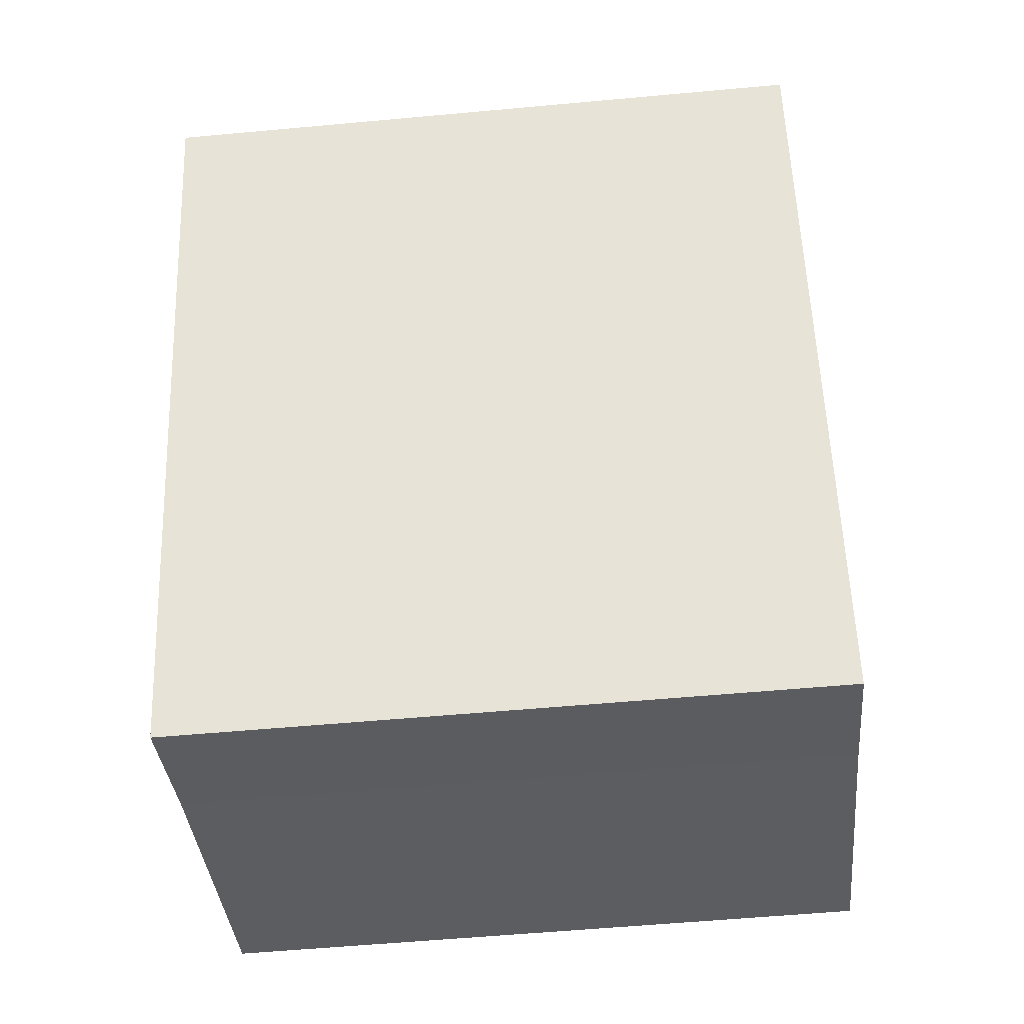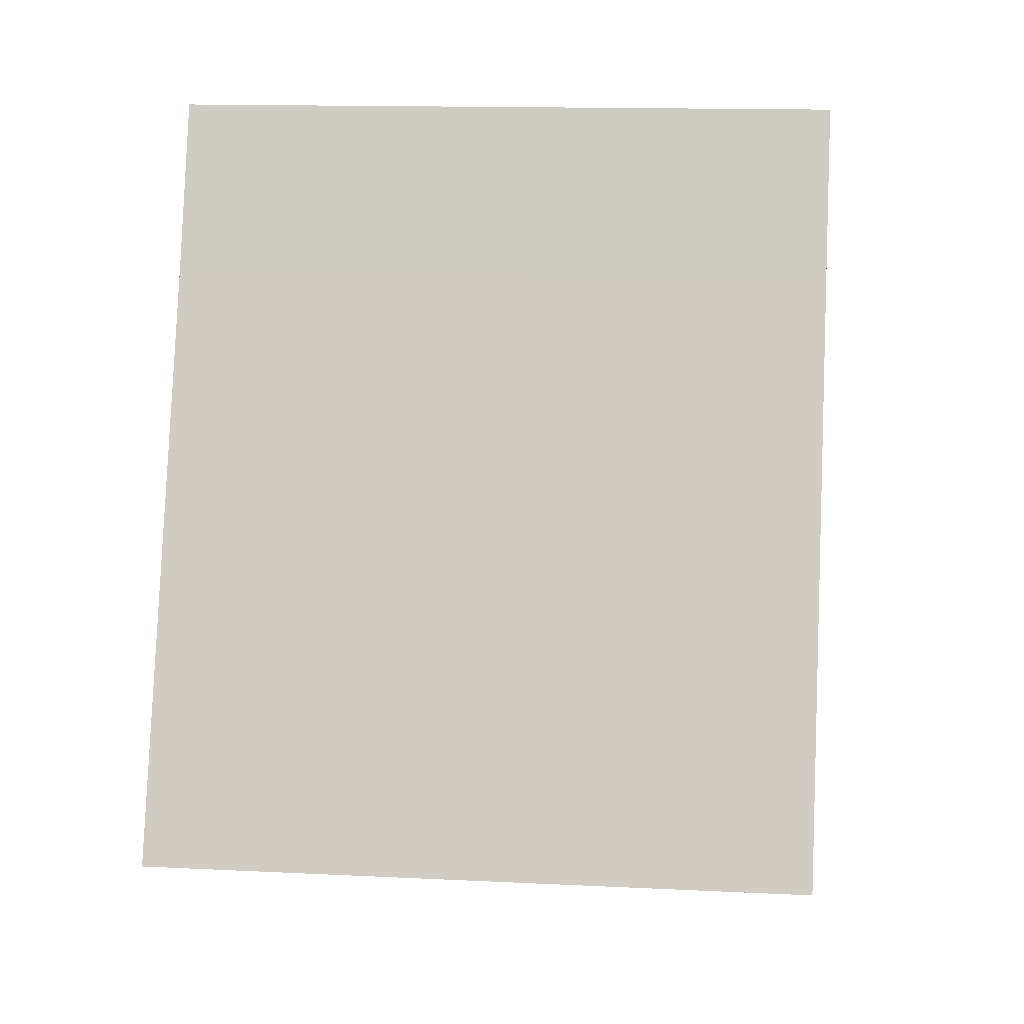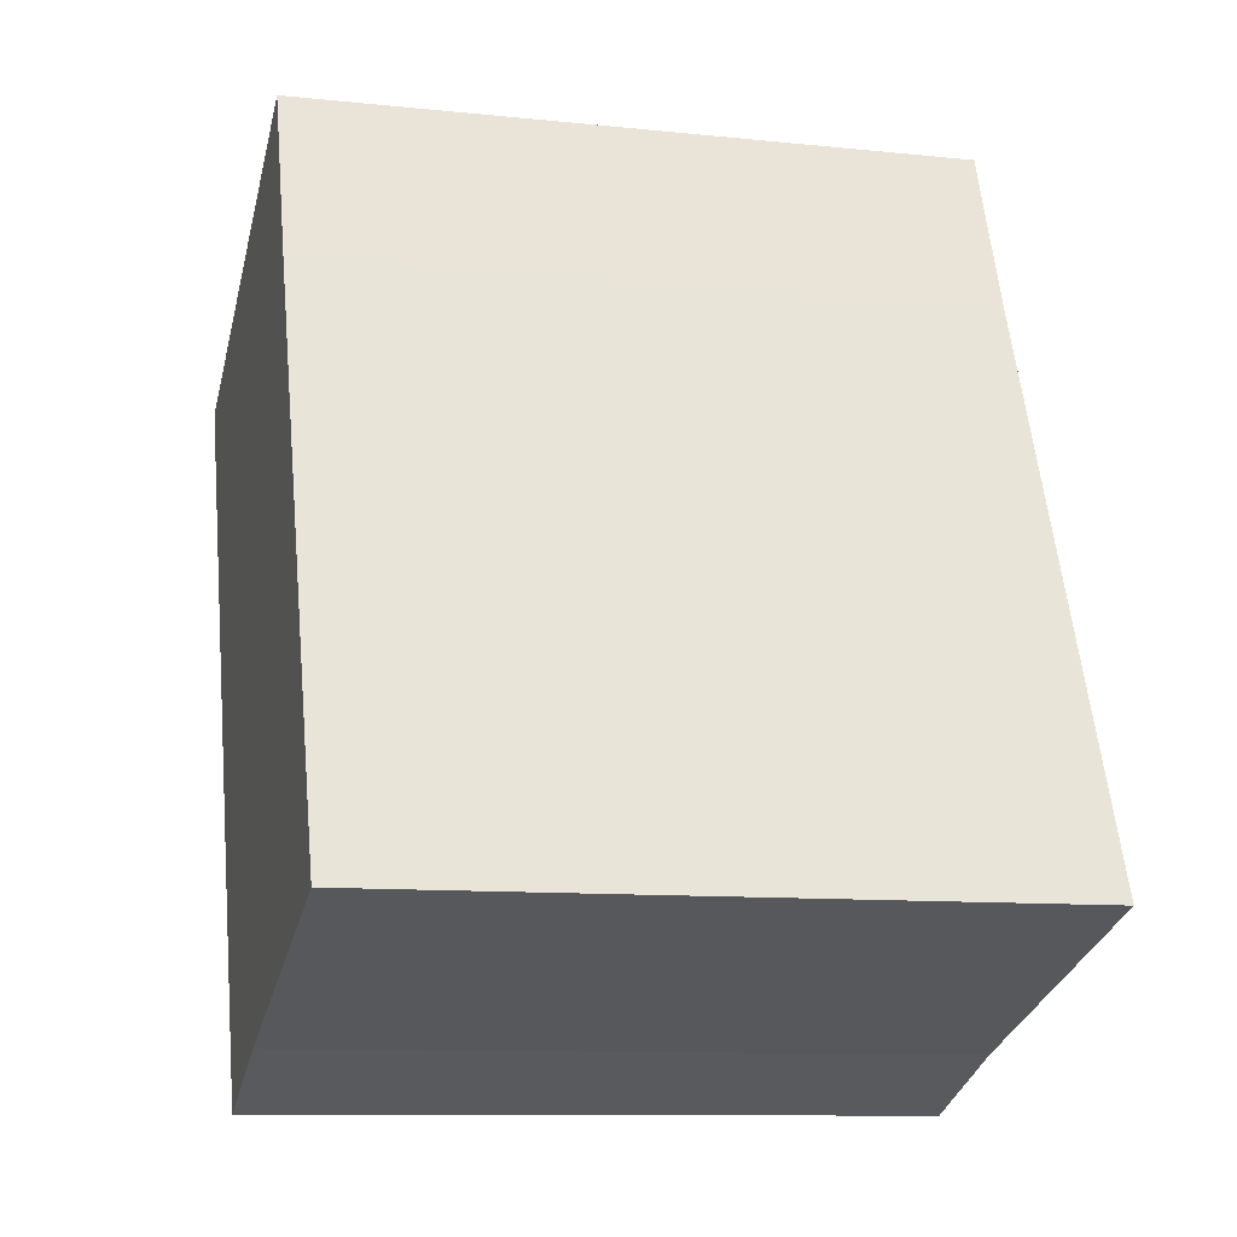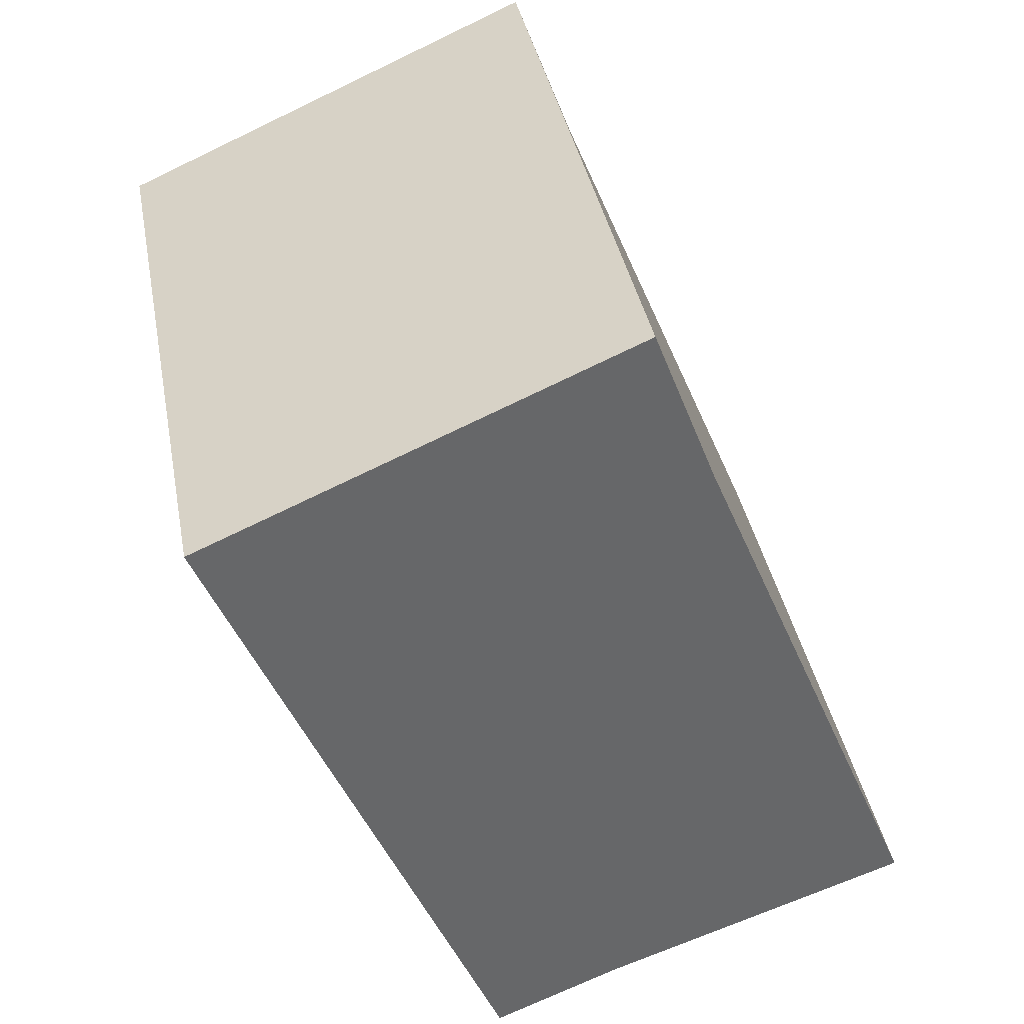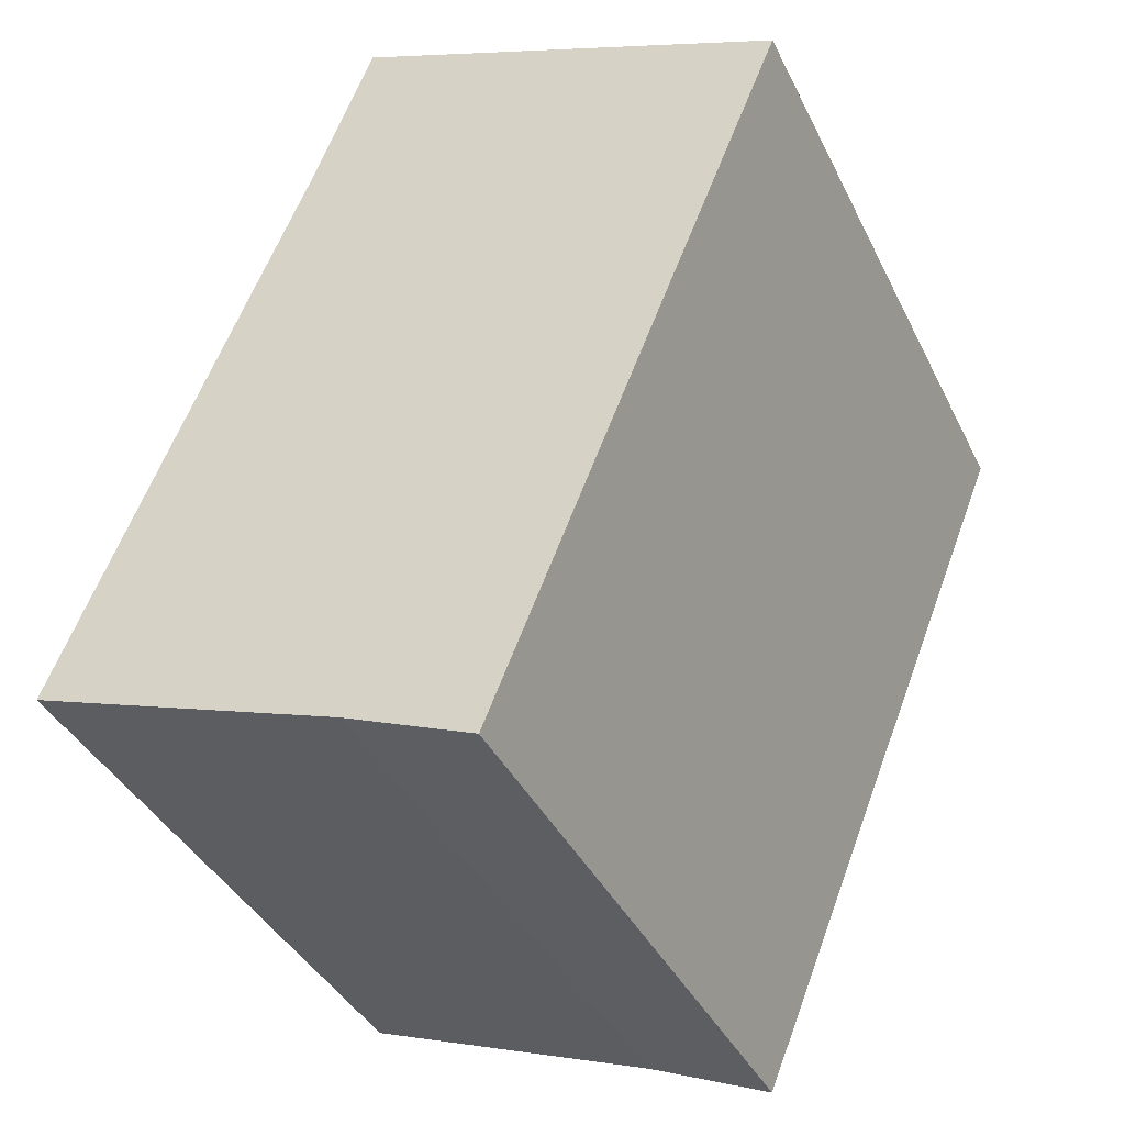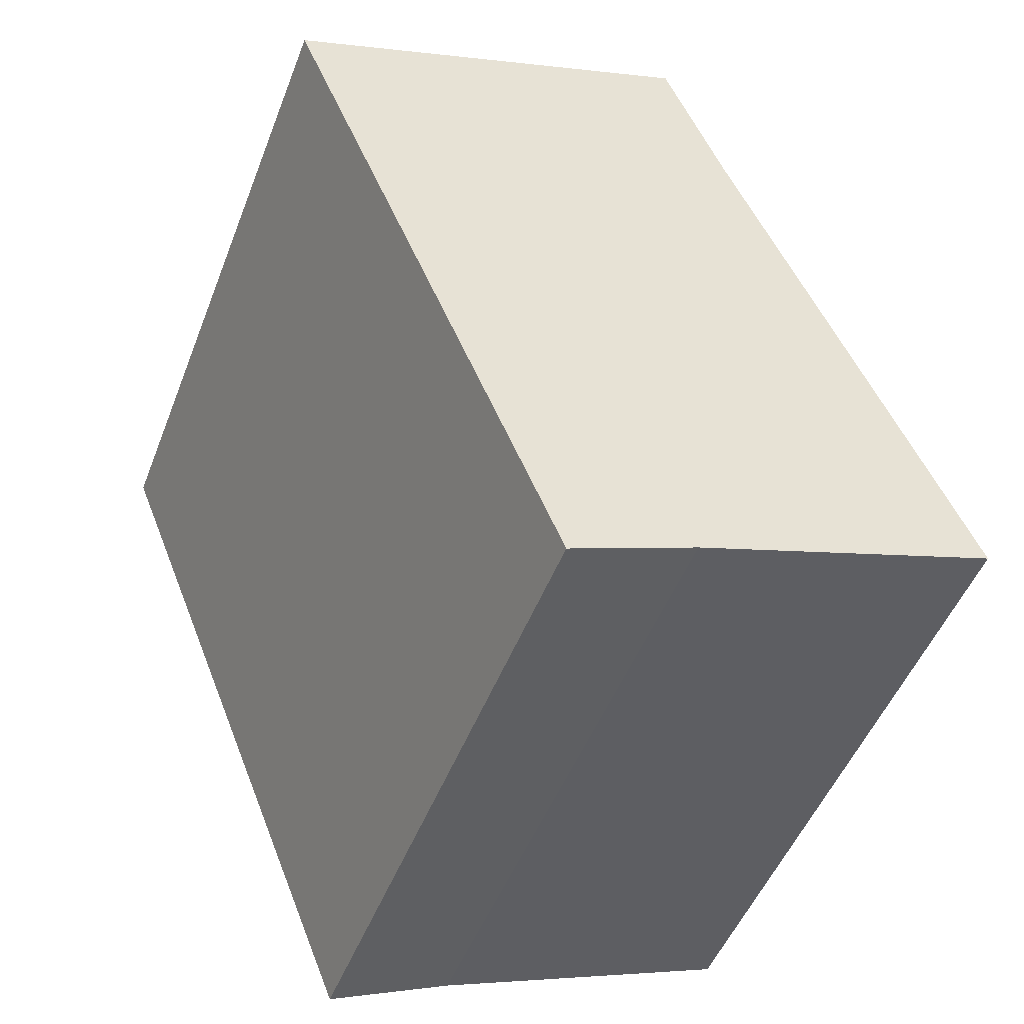
<metadata>
{"format":"obj","ext":"obj","renderer":"f3d","projection":"perspective","resolution":1024,"background":"white","views":[{"elev":-56.4,"azim":95.5,"up":"+Z"},{"elev":14.1,"azim":-83.8,"up":"+Z"},{"elev":-10.4,"azim":-104.8,"up":"+Z"},{"elev":38.5,"azim":169.4,"up":"+Z"},{"elev":-39.1,"azim":24.1,"up":"+Z"},{"elev":-49.7,"azim":159.2,"up":"+Z"}]}
</metadata>
<code>
v  2.334 3.531 -0.869
v  1.579 3.531 3.88
v  3.861 3.531 2.892
v  1.248 3.531 3.014
v  1.653 3.531 -0.585
v  0 3.531 2.162e-16
v  1.653 3.582e-17 -0.585
v  0 0 0
v  2.334 5.321e-17 -0.869
v  1.248 -1.846e-16 3.014
v  1.579 -2.376e-16 3.88
v  3.861 -1.771e-16 2.892
g defaultobject
f 1 2 3
f 2 1 4
f 4 1 5
f 4 5 6
f 7 6 5
f 6 7 8
f 9 5 1
f 5 9 7
f 8 4 6
f 4 8 10
f 10 2 4
f 2 10 11
f 11 3 2
f 3 11 12
f 12 1 3
f 1 12 9
f 10 12 11
f 12 10 8
f 12 8 7
f 12 7 9

</code>
